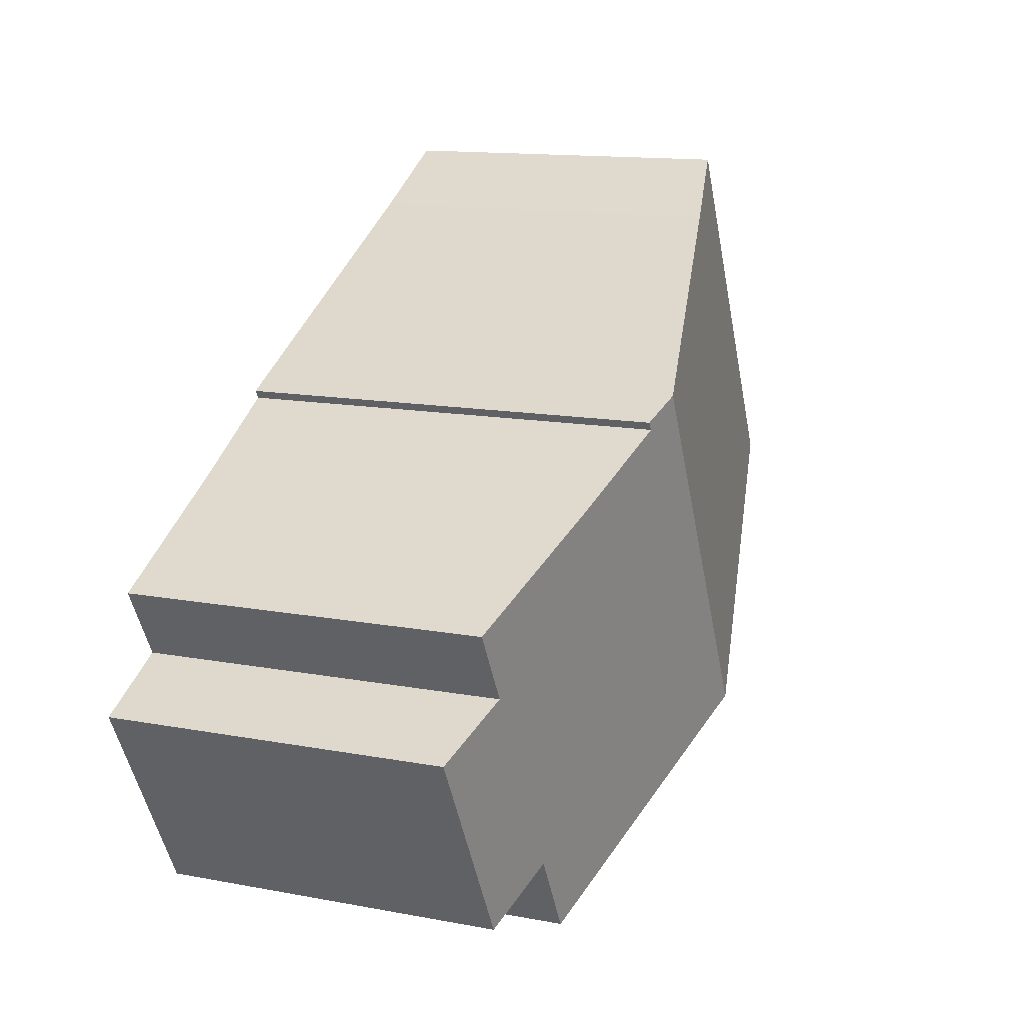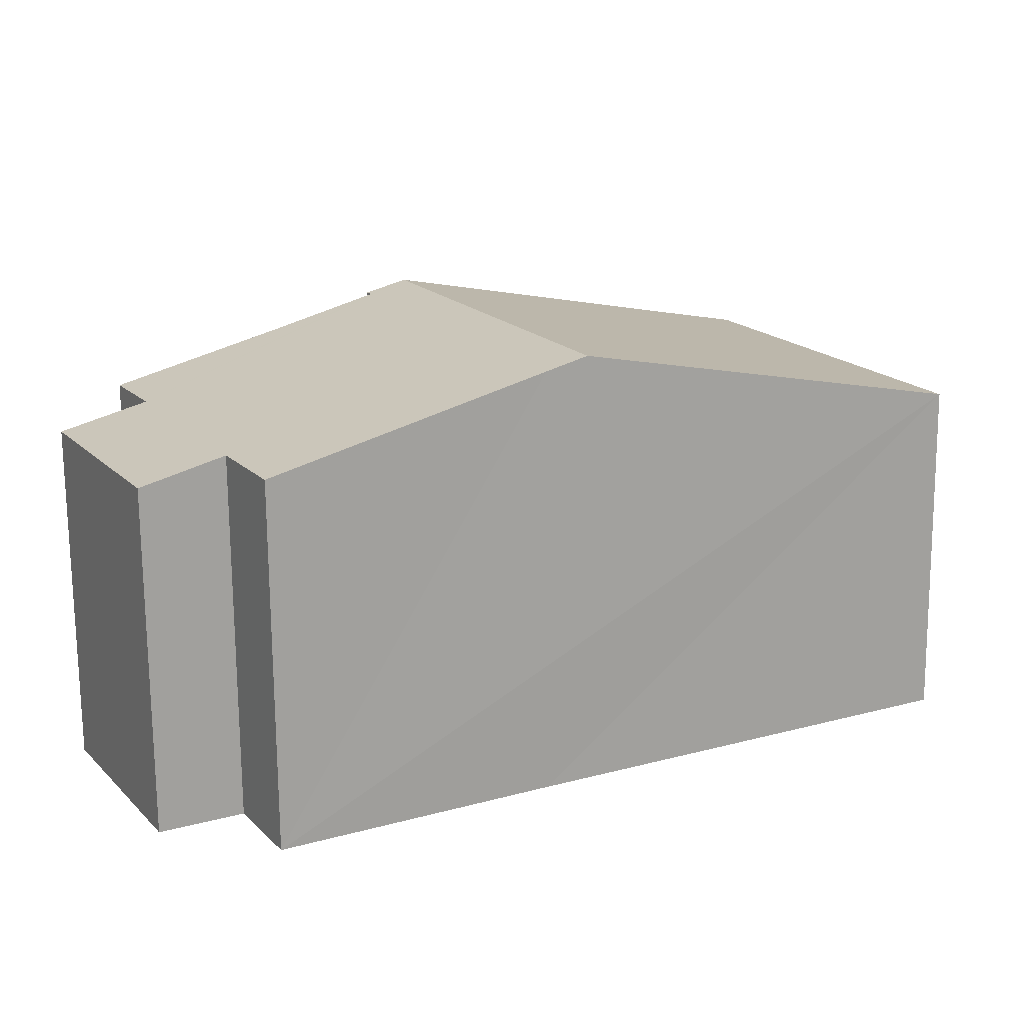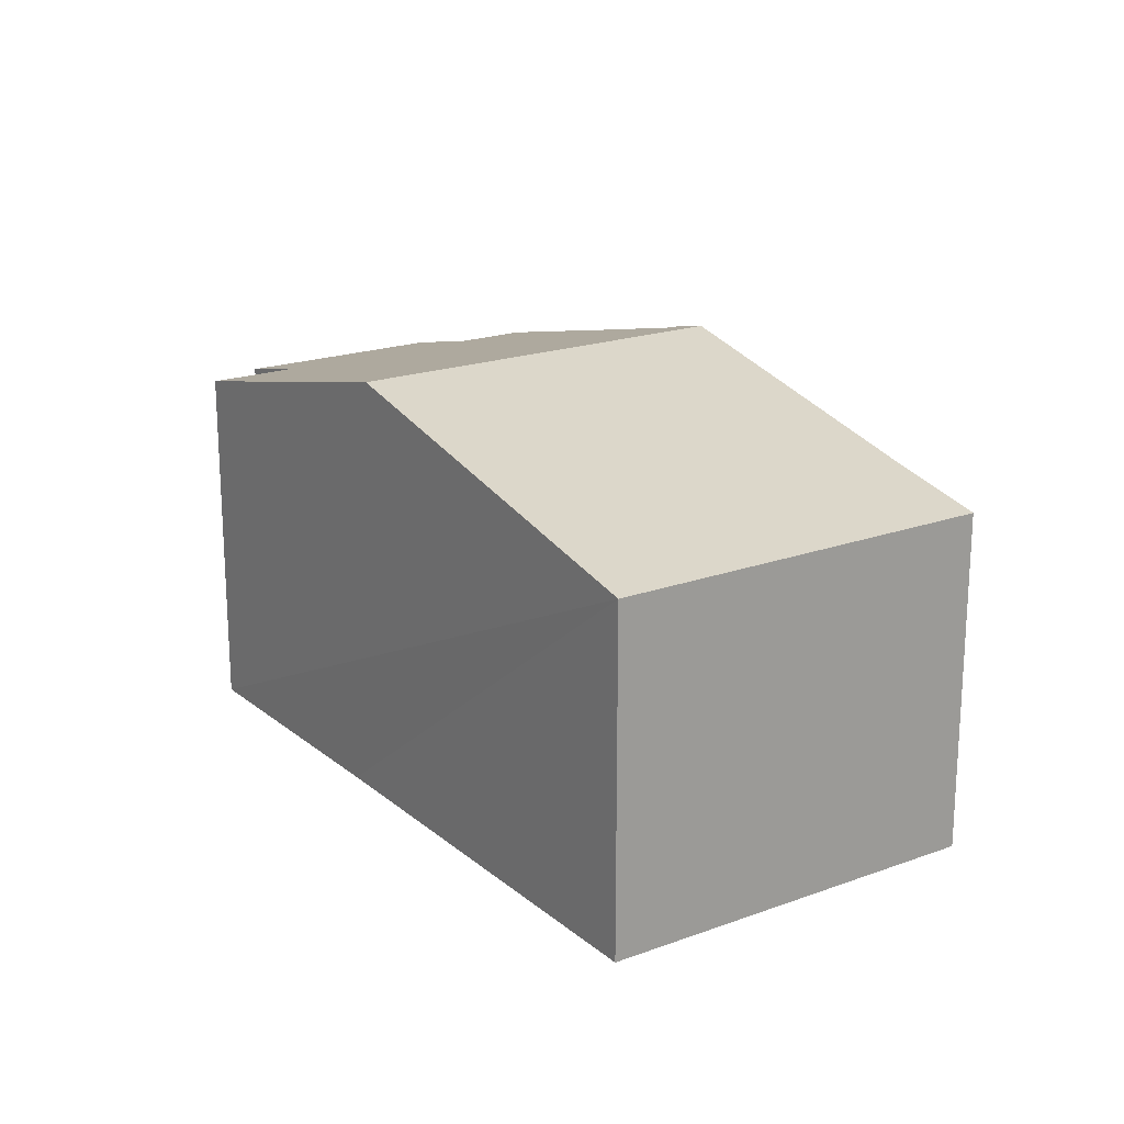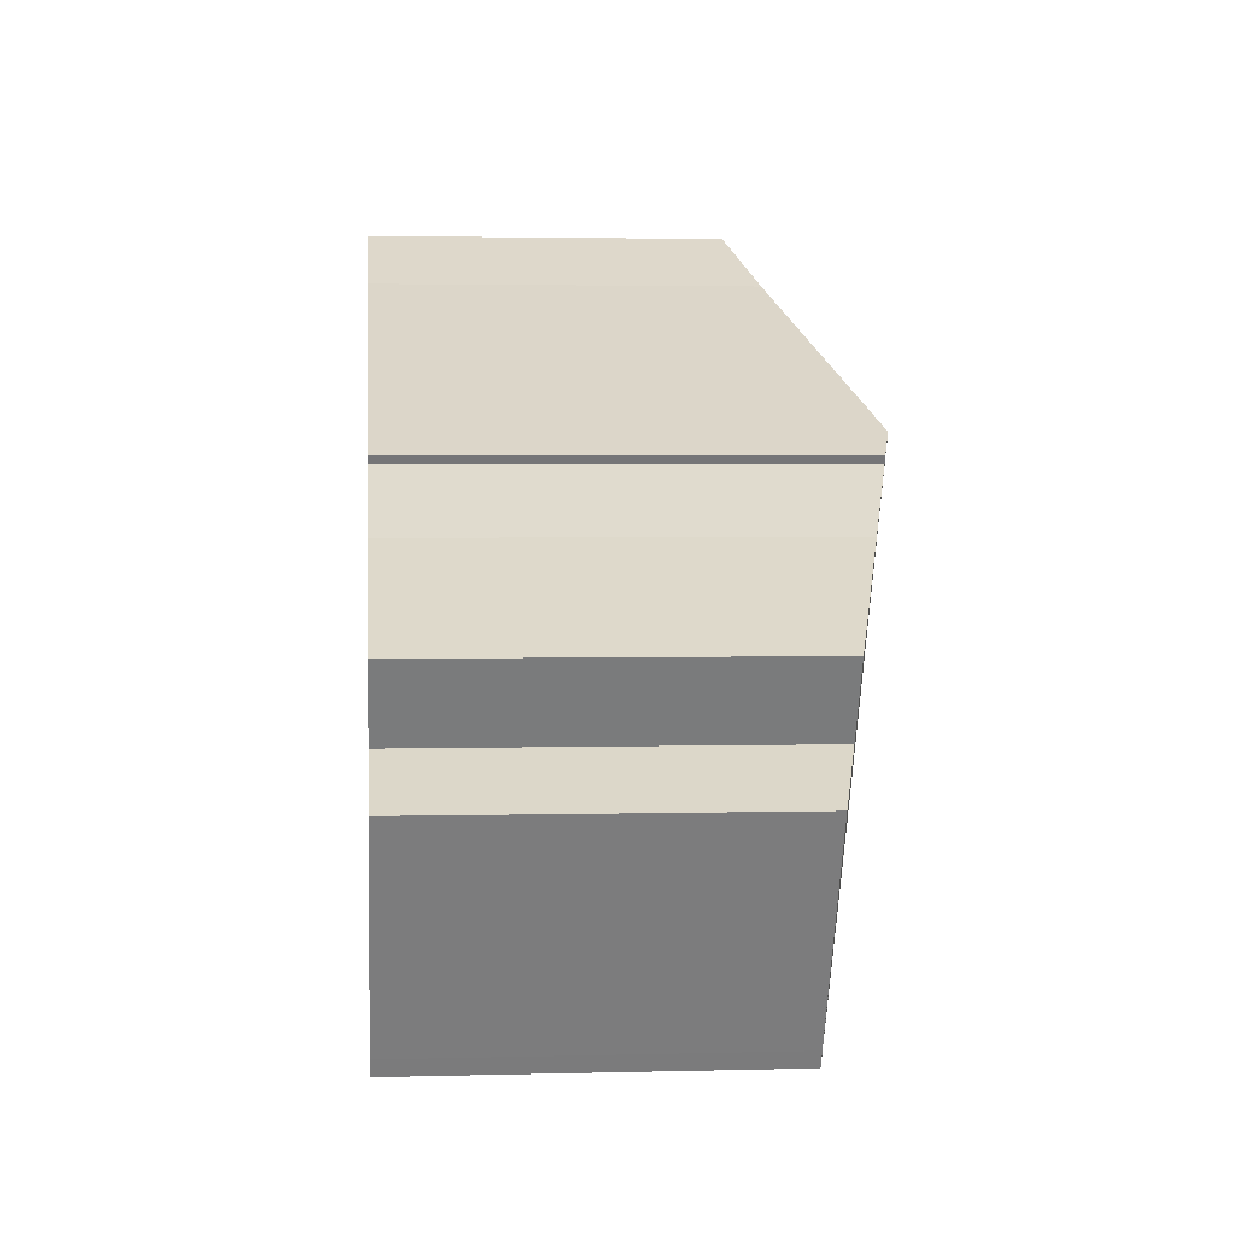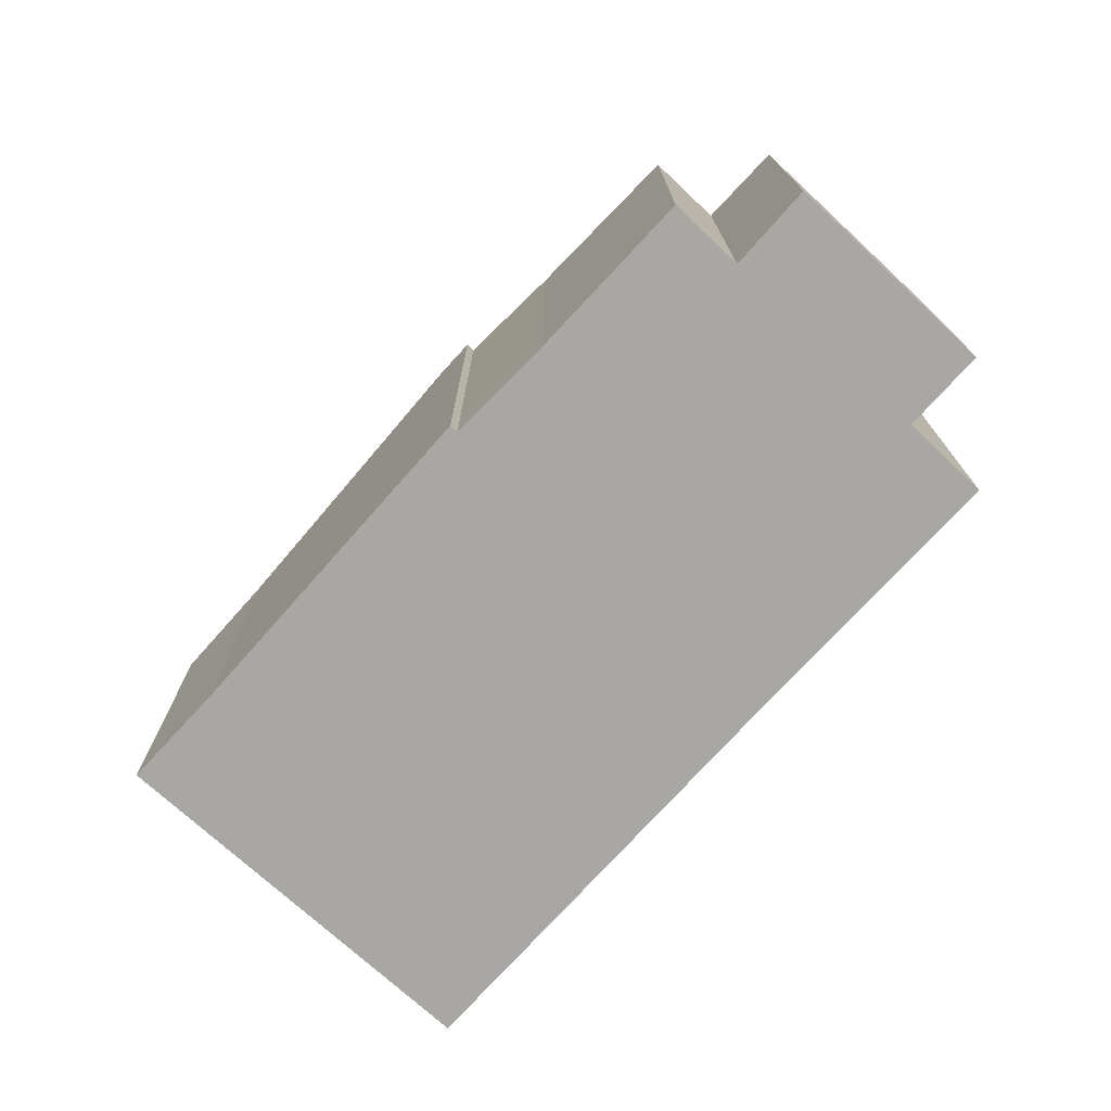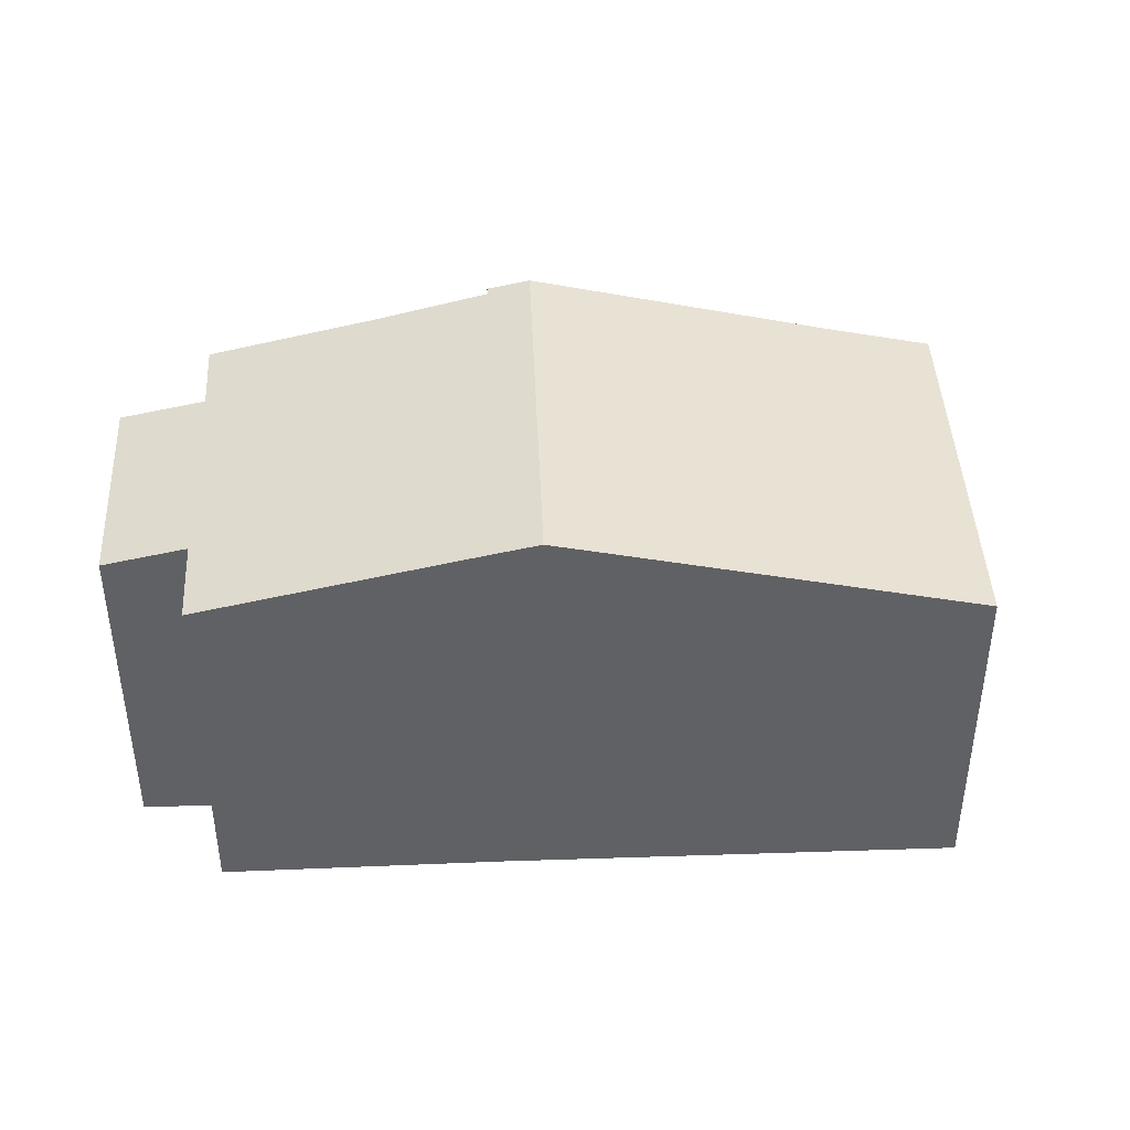
<metadata>
{"format":"obj","ext":"obj","renderer":"f3d","projection":"perspective","resolution":1024,"background":"white","views":[{"elev":13.5,"azim":113.1,"up":"+Z"},{"elev":-72.3,"azim":-179.5,"up":"+Z"},{"elev":19.6,"azim":-96.3,"up":"+Y"},{"elev":2.8,"azim":84.8,"up":"+Z"},{"elev":-74.5,"azim":75.7,"up":"+Y"},{"elev":42.5,"azim":-154.5,"up":"+Y"}]}
</metadata>
<code>
v  6.944 8.1 -3.653
v  5.343 6.837 5.663
v  10.48 8.1 3.033
v  3.521 6.385 6.649
v  0 6.385 3.91e-16
v  7.675 7.919 -4.038
v  13.2 6.746 -5.082
v  12.37 6.752 -6.574
v  16.61 6.384 -2.163
v  15.15 6.745 -1.41
v  7.639 7.928 -4.019
v  11.13 7.923 2.517
v  12.97 7.456 1.441
v  15.86 6.738 -0.132
v  11.21 7.921 2.661
v  14.62 6.395 -5.827
v  5.343 -3.468e-16 5.663
v  3.521 -4.071e-16 6.649
v  11.21 -1.629e-16 2.661
v  10.48 -1.857e-16 3.033
v  11.13 -1.541e-16 2.517
v  12.97 -8.824e-17 1.441
v  15.86 8.083e-18 -0.132
v  15.15 8.634e-17 -1.41
v  16.61 1.324e-16 -2.163
v  14.62 3.568e-16 -5.827
v  12.37 4.025e-16 -6.574
v  13.2 3.112e-16 -5.082
v  7.675 2.473e-16 -4.038
v  7.639 2.461e-16 -4.019
v  6.944 2.237e-16 -3.653
v  0 0 0
g defaultobject
f 1 2 3
f 2 1 4
f 4 1 5
f 6 7 8
f 7 6 9
f 9 6 10
f 10 6 11
f 10 11 1
f 10 1 3
f 10 3 12
f 10 12 13
f 10 13 14
f 12 3 15
f 9 16 7
f 4 17 2
f 17 4 18
f 17 3 2
f 3 17 15
f 15 17 19
f 19 17 20
f 21 13 12
f 13 21 22
f 22 14 13
f 14 22 23
f 24 9 10
f 9 24 25
f 15 21 12
f 21 15 19
f 14 24 10
f 24 14 23
f 9 26 16
f 26 9 25
f 7 27 8
f 27 7 28
f 16 28 7
f 28 16 26
f 27 6 8
f 6 27 11
f 11 27 1
f 1 27 5
f 5 27 29
f 5 29 30
f 5 30 31
f 5 31 32
f 32 4 5
f 4 32 18
f 25 28 26
f 28 25 29
f 29 25 30
f 30 25 31
f 31 25 32
f 32 25 24
f 32 24 23
f 32 23 22
f 32 22 18
f 18 22 21
f 18 21 17
f 17 21 20
f 20 21 19
f 29 27 28

</code>
